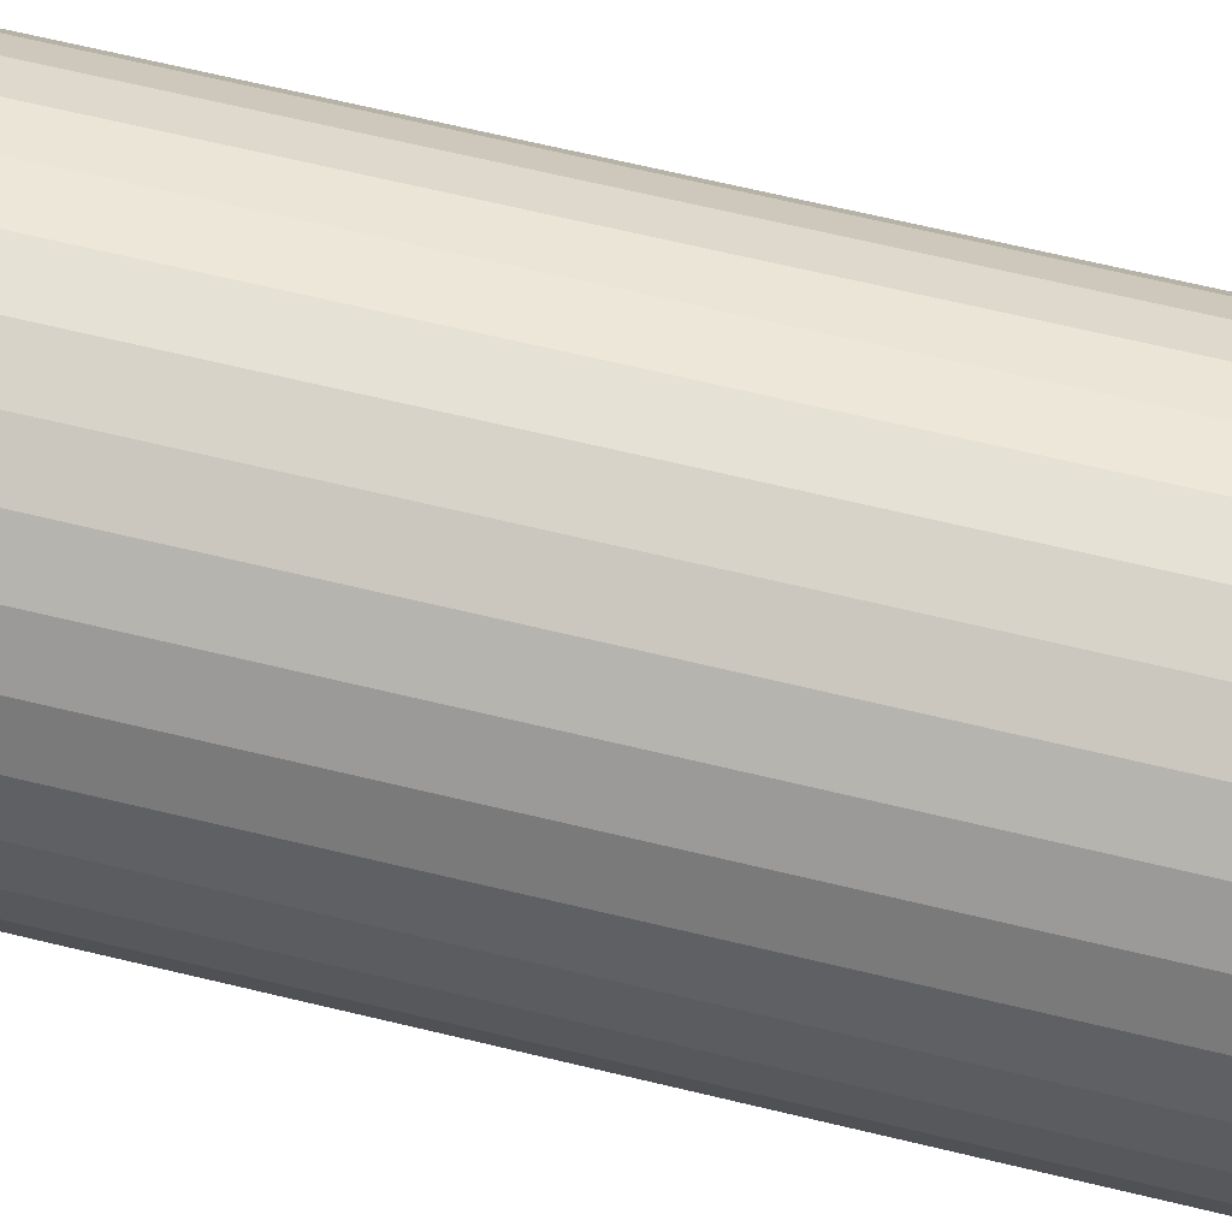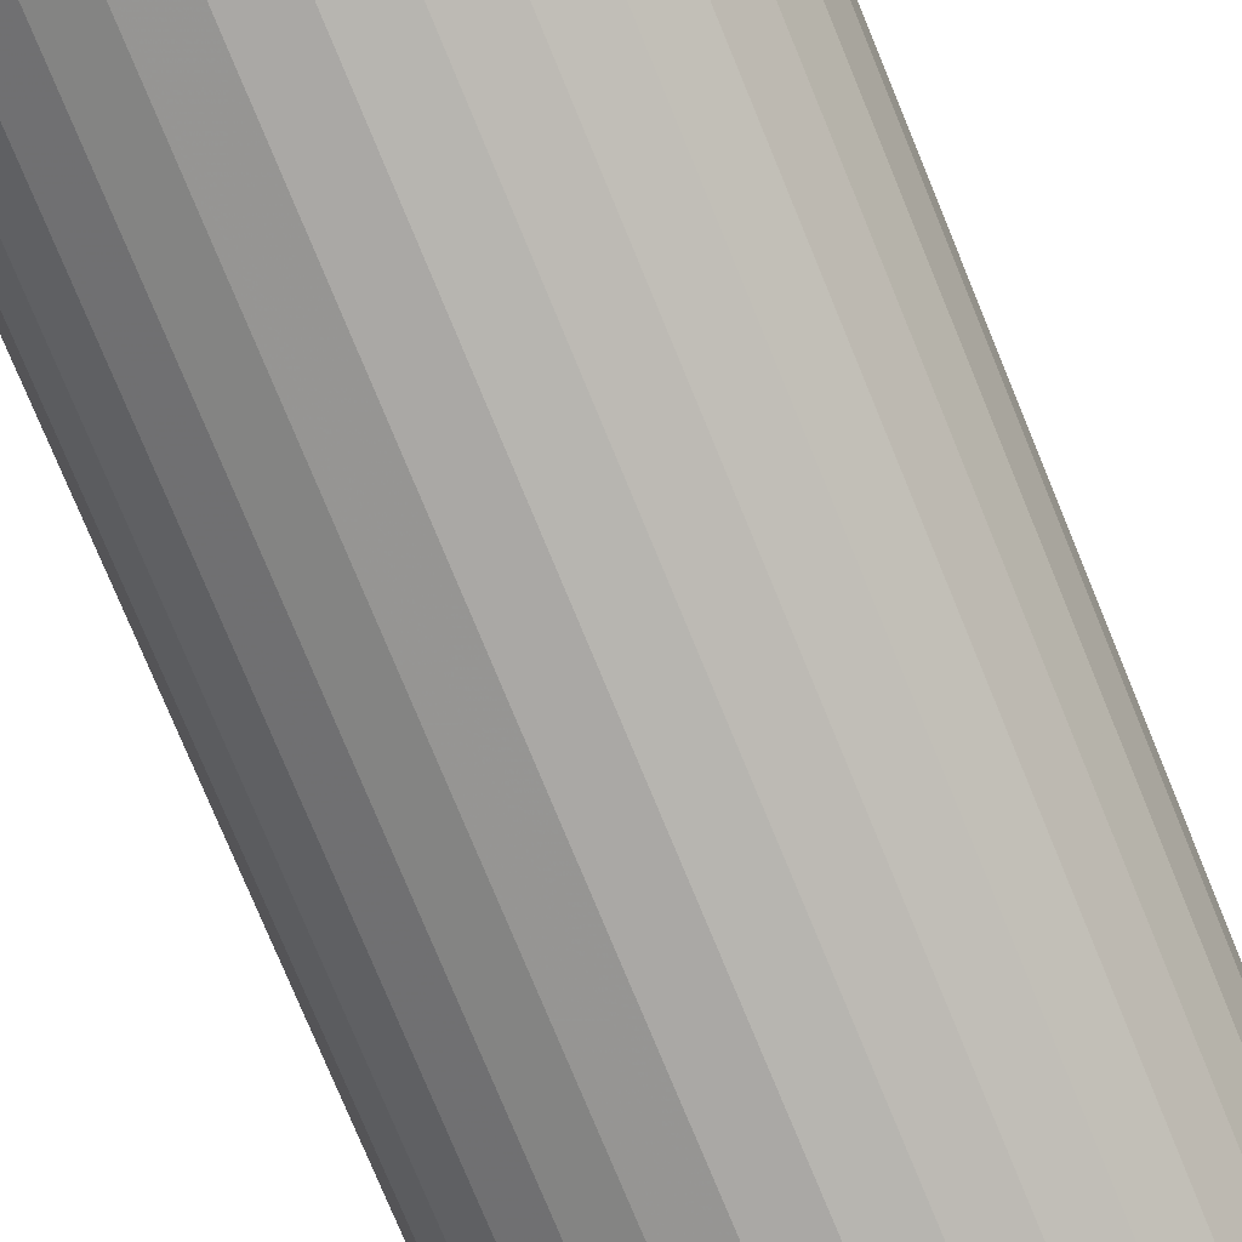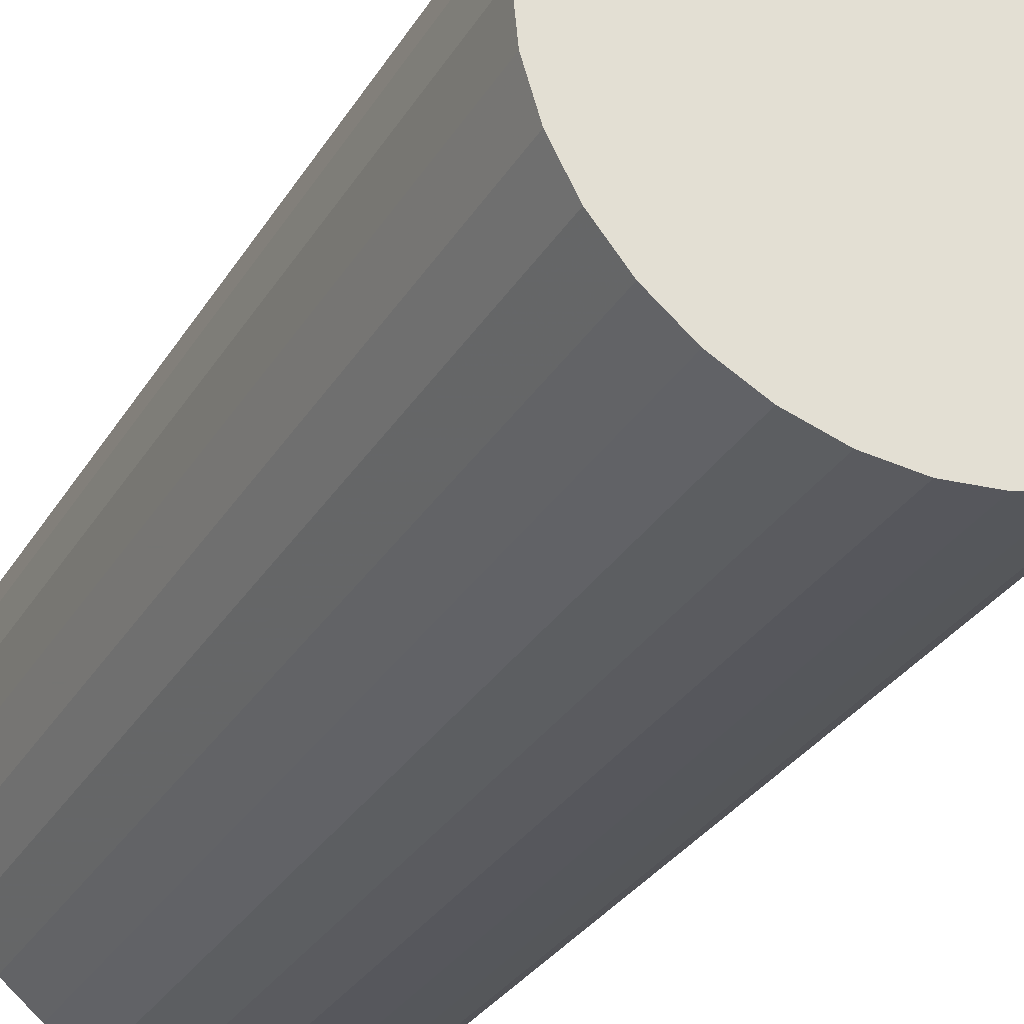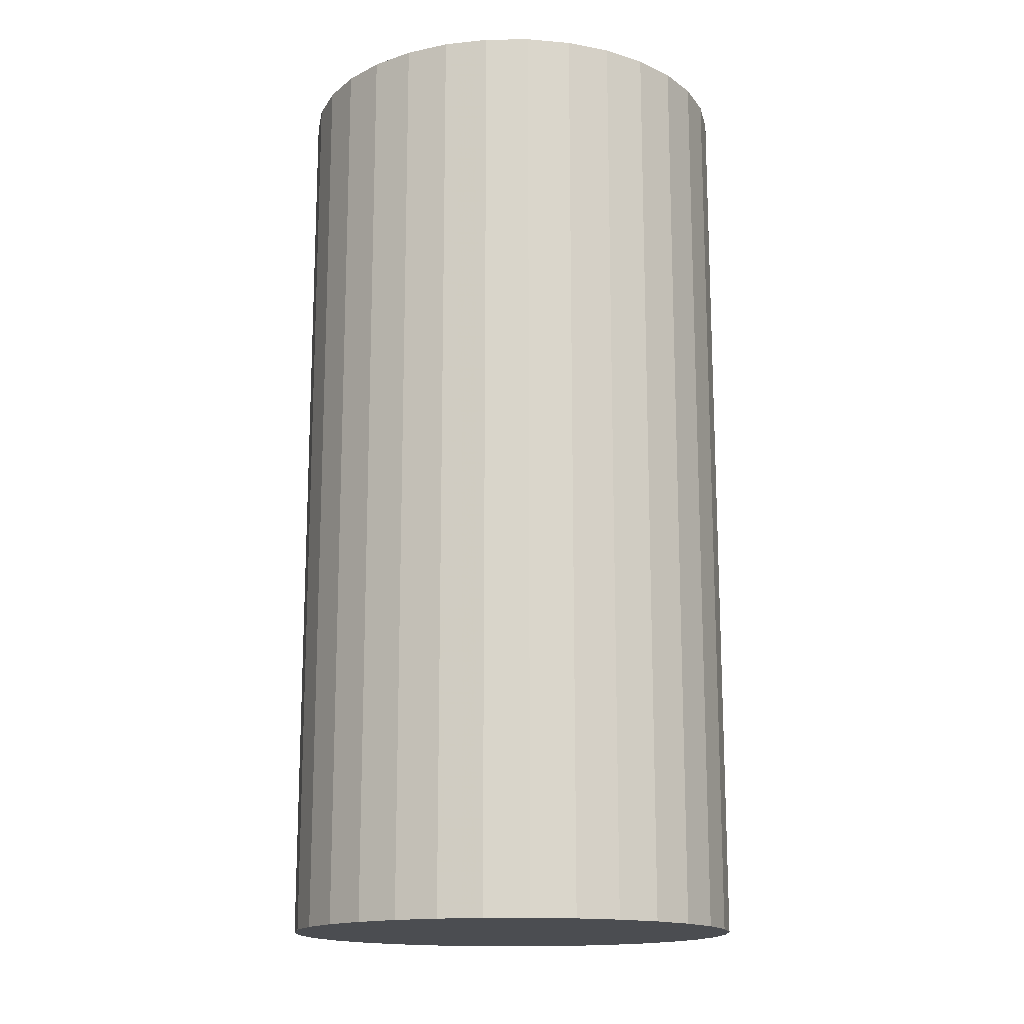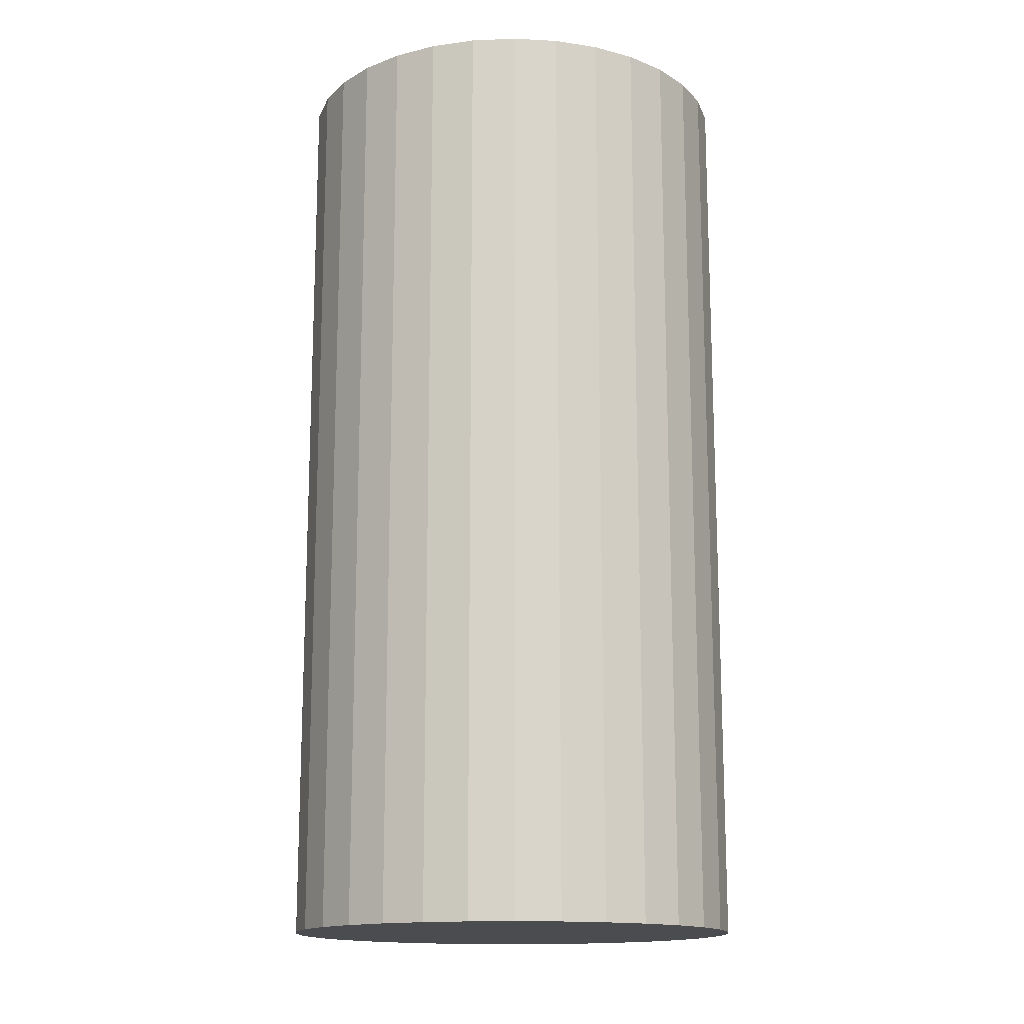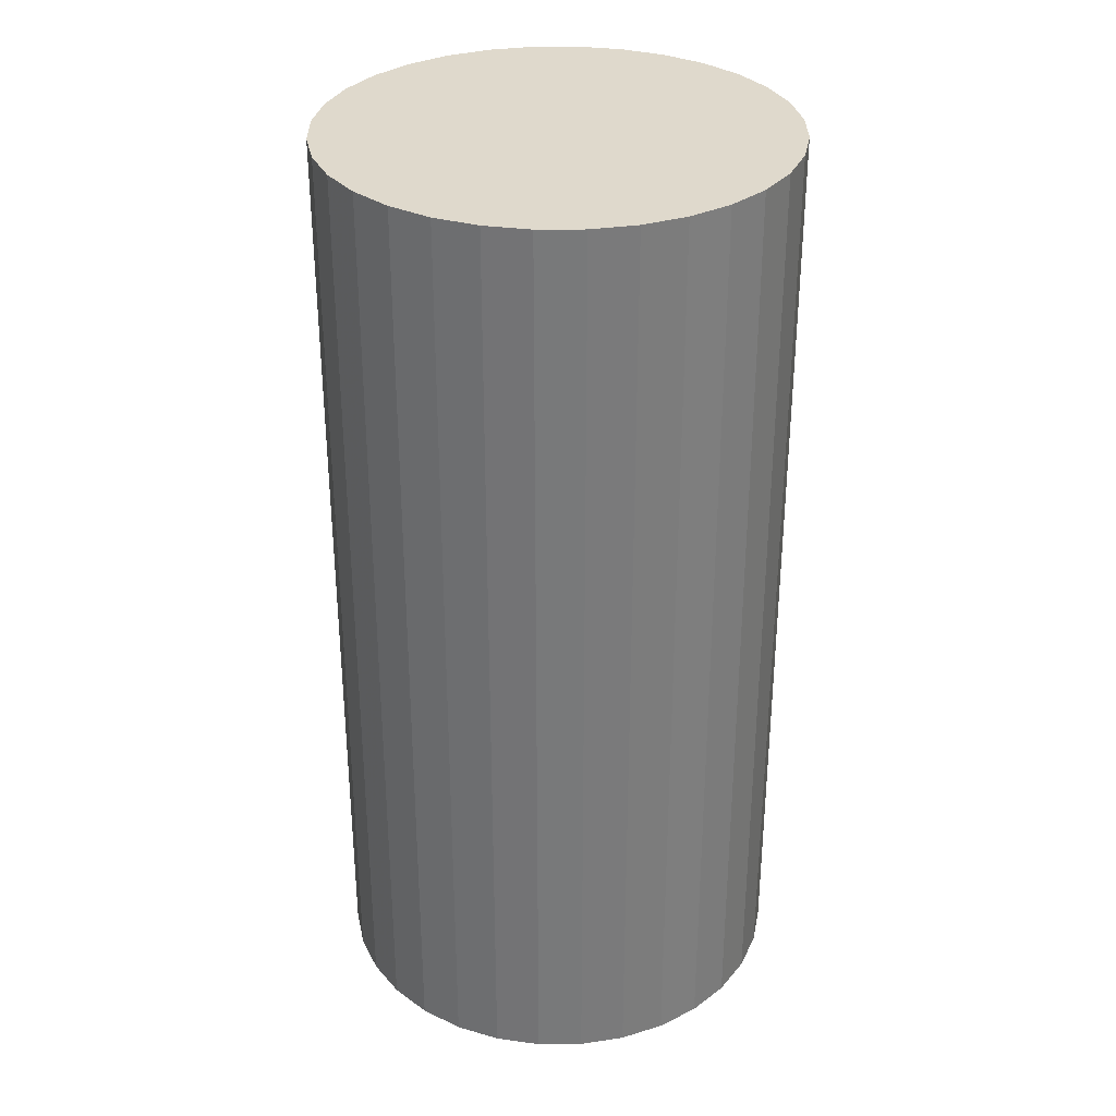
<metadata>
{"format":"obj","ext":"obj","renderer":"f3d","projection":"perspective","resolution":1024,"background":"white","views":[{"elev":70.3,"azim":-76.7,"up":"+Y"},{"elev":-78.4,"azim":-157.5,"up":"+Y"},{"elev":-30.8,"azim":-26.2,"up":"+Y"},{"elev":-15.9,"azim":153.2,"up":"+Z"},{"elev":-15.2,"azim":145.6,"up":"+Z"},{"elev":32.3,"azim":-107.4,"up":"+Z"}]}
</metadata>
<code>
v 0 0 -0.0436
v 0.02151 0 -0.0436
v 0.02151 0 0.0436
v 0 0 0.0436
v 0.0211 0.004196 -0.0436
v 0.0211 0.004196 0.0436
v 0.01987 0.008231 -0.0436
v 0.01987 0.008231 0.0436
v 0.01788 0.01195 -0.0436
v 0.01788 0.01195 0.0436
v 0.01521 0.01521 -0.0436
v 0.01521 0.01521 0.0436
v 0.01195 0.01788 -0.0436
v 0.01195 0.01788 0.0436
v 0.008231 0.01987 -0.0436
v 0.008231 0.01987 0.0436
v 0.004196 0.0211 -0.0436
v 0.004196 0.0211 0.0436
v 0 0.02151 -0.0436
v 0 0.02151 0.0436
v -0.004196 0.0211 -0.0436
v -0.004196 0.0211 0.0436
v -0.008231 0.01987 -0.0436
v -0.008231 0.01987 0.0436
v -0.01195 0.01788 -0.0436
v -0.01195 0.01788 0.0436
v -0.01521 0.01521 -0.0436
v -0.01521 0.01521 0.0436
v -0.01788 0.01195 -0.0436
v -0.01788 0.01195 0.0436
v -0.01987 0.008231 -0.0436
v -0.01987 0.008231 0.0436
v -0.0211 0.004196 -0.0436
v -0.0211 0.004196 0.0436
v -0.02151 0 -0.0436
v -0.02151 0 0.0436
v -0.0211 -0.004196 -0.0436
v -0.0211 -0.004196 0.0436
v -0.01987 -0.008231 -0.0436
v -0.01987 -0.008231 0.0436
v -0.01788 -0.01195 -0.0436
v -0.01788 -0.01195 0.0436
v -0.01521 -0.01521 -0.0436
v -0.01521 -0.01521 0.0436
v -0.01195 -0.01788 -0.0436
v -0.01195 -0.01788 0.0436
v -0.008231 -0.01987 -0.0436
v -0.008231 -0.01987 0.0436
v -0.004196 -0.0211 -0.0436
v -0.004196 -0.0211 0.0436
v -0 -0.02151 -0.0436
v -0 -0.02151 0.0436
v 0.004196 -0.0211 -0.0436
v 0.004196 -0.0211 0.0436
v 0.008231 -0.01987 -0.0436
v 0.008231 -0.01987 0.0436
v 0.01195 -0.01788 -0.0436
v 0.01195 -0.01788 0.0436
v 0.01521 -0.01521 -0.0436
v 0.01521 -0.01521 0.0436
v 0.01788 -0.01195 -0.0436
v 0.01788 -0.01195 0.0436
v 0.01987 -0.008231 -0.0436
v 0.01987 -0.008231 0.0436
v 0.0211 -0.004196 -0.0436
v 0.0211 -0.004196 0.0436
f 2 1 5
f 2 5 3
f 3 5 6
f 3 6 4
f 5 1 7
f 5 7 6
f 6 7 8
f 6 8 4
f 7 1 9
f 7 9 8
f 8 9 10
f 8 10 4
f 9 1 11
f 9 11 10
f 10 11 12
f 10 12 4
f 11 1 13
f 11 13 12
f 12 13 14
f 12 14 4
f 13 1 15
f 13 15 14
f 14 15 16
f 14 16 4
f 15 1 17
f 15 17 16
f 16 17 18
f 16 18 4
f 17 1 19
f 17 19 18
f 18 19 20
f 18 20 4
f 19 1 21
f 19 21 20
f 20 21 22
f 20 22 4
f 21 1 23
f 21 23 22
f 22 23 24
f 22 24 4
f 23 1 25
f 23 25 24
f 24 25 26
f 24 26 4
f 25 1 27
f 25 27 26
f 26 27 28
f 26 28 4
f 27 1 29
f 27 29 28
f 28 29 30
f 28 30 4
f 29 1 31
f 29 31 30
f 30 31 32
f 30 32 4
f 31 1 33
f 31 33 32
f 32 33 34
f 32 34 4
f 33 1 35
f 33 35 34
f 34 35 36
f 34 36 4
f 35 1 37
f 35 37 36
f 36 37 38
f 36 38 4
f 37 1 39
f 37 39 38
f 38 39 40
f 38 40 4
f 39 1 41
f 39 41 40
f 40 41 42
f 40 42 4
f 41 1 43
f 41 43 42
f 42 43 44
f 42 44 4
f 43 1 45
f 43 45 44
f 44 45 46
f 44 46 4
f 45 1 47
f 45 47 46
f 46 47 48
f 46 48 4
f 47 1 49
f 47 49 48
f 48 49 50
f 48 50 4
f 49 1 51
f 49 51 50
f 50 51 52
f 50 52 4
f 51 1 53
f 51 53 52
f 52 53 54
f 52 54 4
f 53 1 55
f 53 55 54
f 54 55 56
f 54 56 4
f 55 1 57
f 55 57 56
f 56 57 58
f 56 58 4
f 57 1 59
f 57 59 58
f 58 59 60
f 58 60 4
f 59 1 61
f 59 61 60
f 60 61 62
f 60 62 4
f 61 1 63
f 61 63 62
f 62 63 64
f 62 64 4
f 63 1 65
f 63 65 64
f 64 65 66
f 64 66 4
f 65 1 2
f 65 2 66
f 66 2 3
f 66 3 4

</code>
